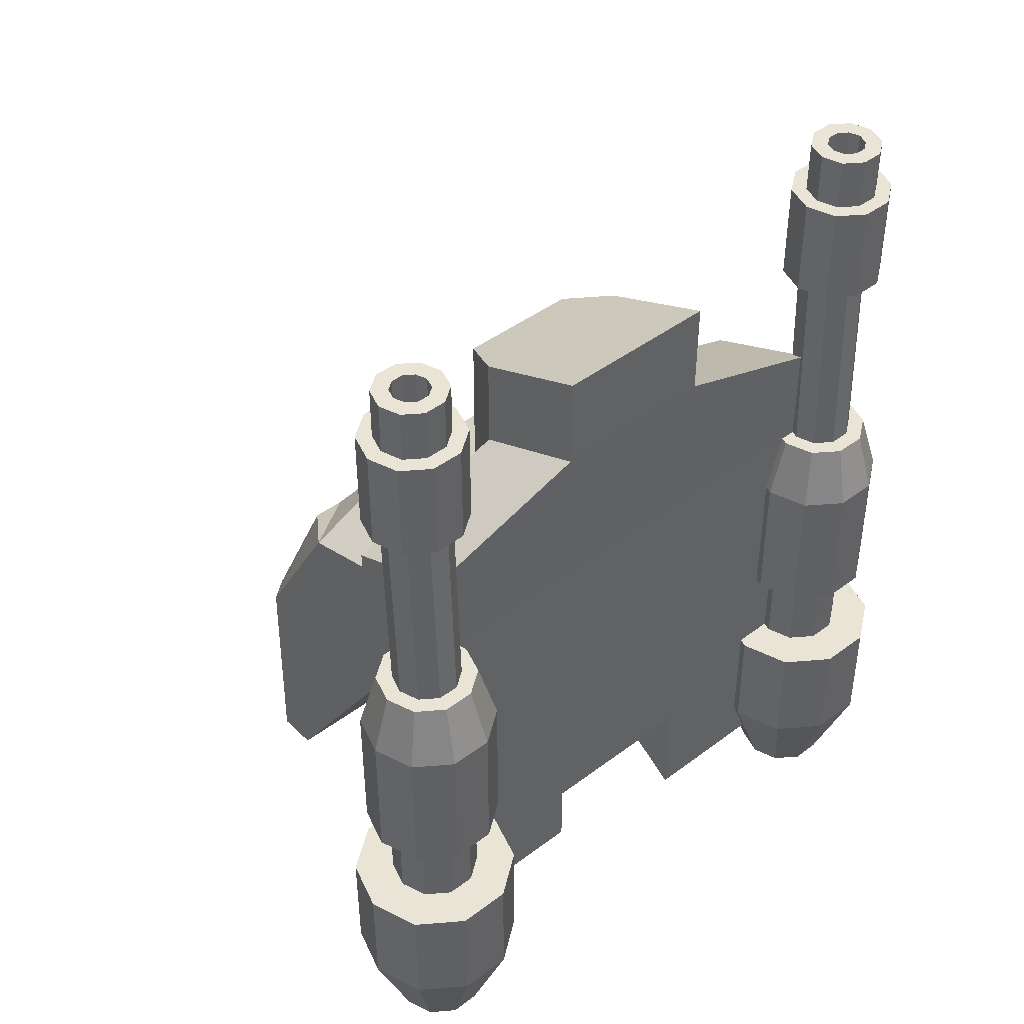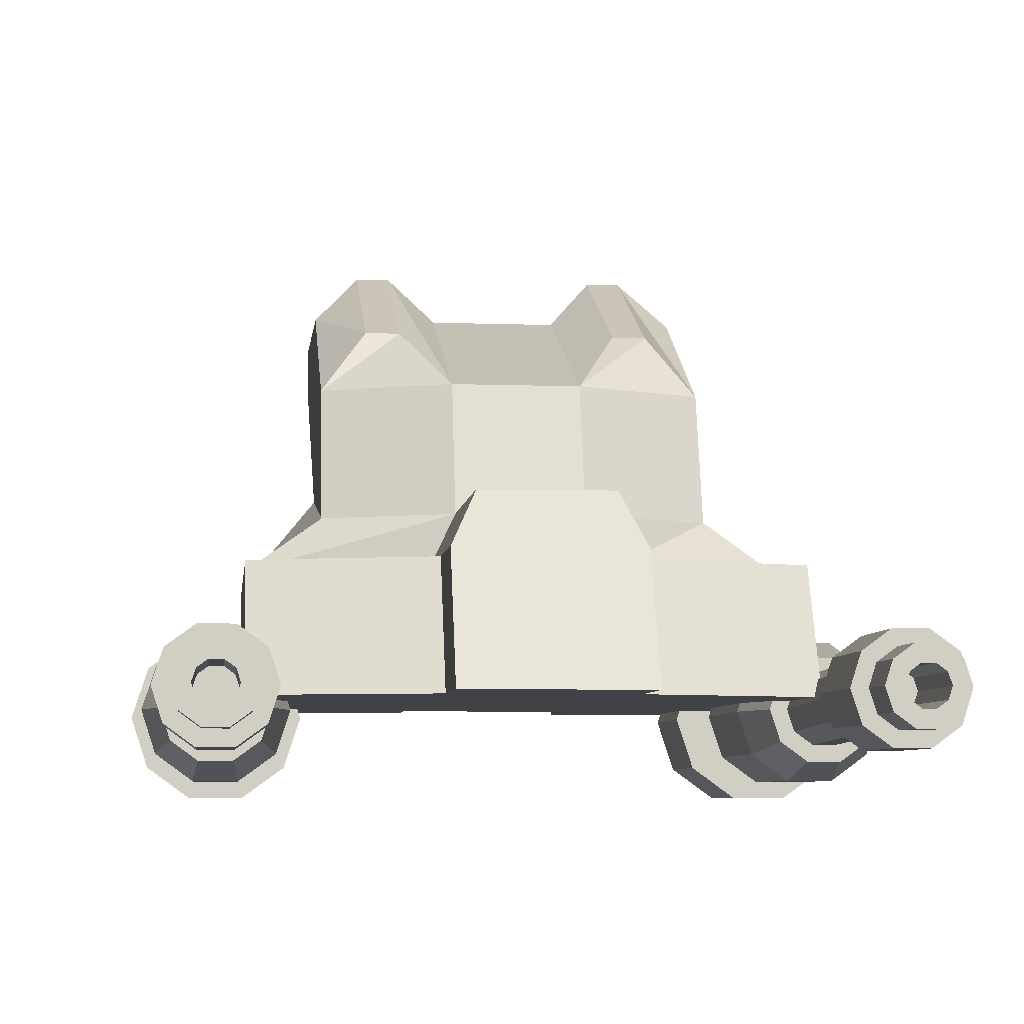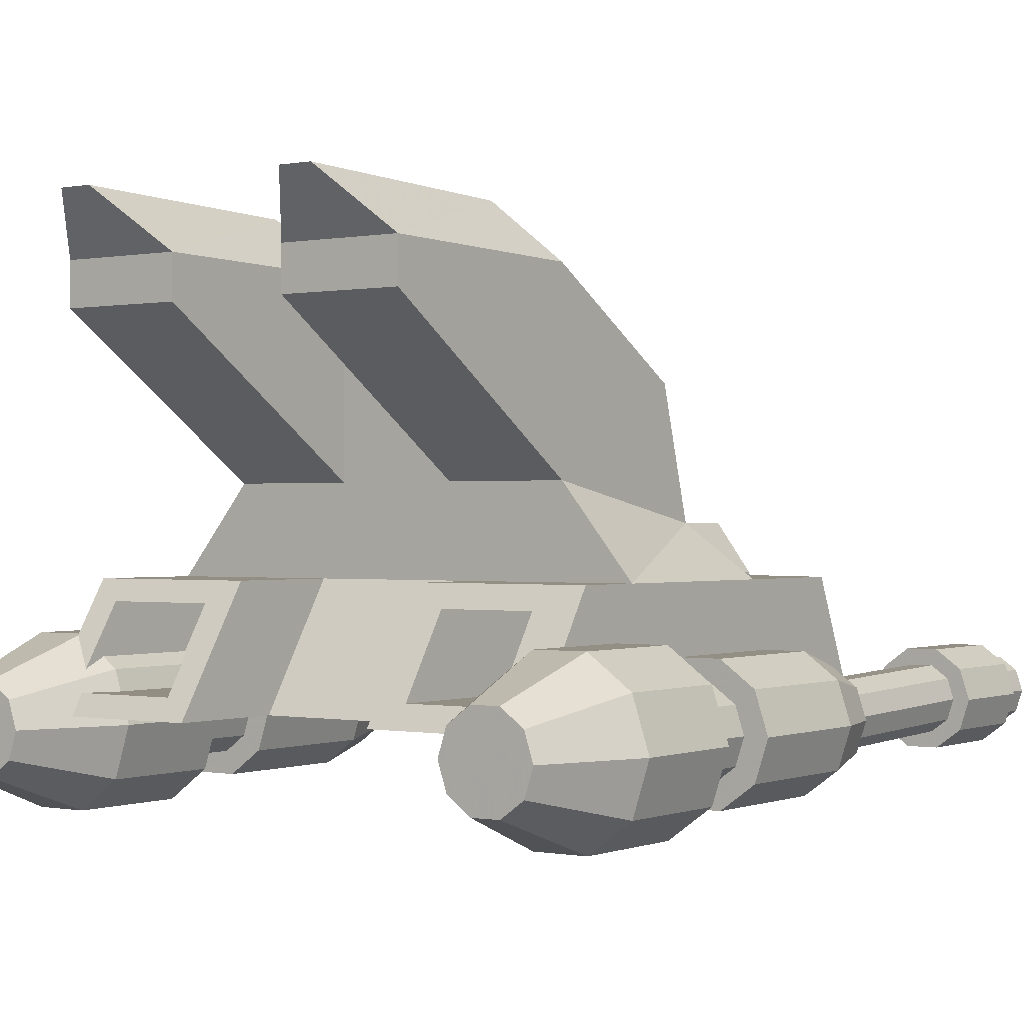
<metadata>
{"format":"obj","ext":"obj","renderer":"f3d","projection":"perspective","resolution":1024,"background":"white","views":[{"elev":44.0,"azim":-41.4,"up":"+Z"},{"elev":-6.1,"azim":-6.4,"up":"+Y"},{"elev":-0.2,"azim":-144.1,"up":"+Y"}]}
</metadata>
<code>
v 2.565 0.1014 1.46
v 2.424 0.2037 1.46
v 2.25 0.2037 1.46
v 2.109 0.1014 1.46
v 2.055 -0.06423 1.461
v 2.109 -0.2298 1.462
v 2.25 -0.3322 1.462
v 2.424 -0.3322 1.462
v 2.565 -0.2298 1.462
v 2.619 -0.06423 1.461
v 2.565 0.1605 3.189
v 2.424 0.2628 3.188
v 2.25 0.2628 3.188
v 2.109 0.1605 3.189
v 2.055 -0.005115 3.189
v 2.109 -0.1707 3.19
v 2.25 -0.273 3.191
v 2.424 -0.273 3.191
v 2.565 -0.1707 3.19
v 2.619 -0.005115 3.189
v 2.676 0.2412 3.188
v 2.466 0.3934 3.188
v 2.207 0.3934 3.188
v 1.998 0.2412 3.188
v 1.918 -0.005115 3.189
v 1.998 -0.2514 3.19
v 2.207 -0.4036 3.191
v 2.466 -0.4036 3.191
v 2.676 -0.2514 3.19
v 2.756 -0.005115 3.189
v 2.676 0.2447 4.027
v 2.466 0.3969 4.027
v 2.207 0.3969 4.027
v 1.998 0.2447 4.027
v 1.918 -0.001543 4.029
v 1.998 -0.2478 4.03
v 2.207 -0.4 4.03
v 2.466 -0.4 4.03
v 2.676 -0.2478 4.03
v 2.756 -0.001542 4.029
v 2.574 0.171 4.028
v 2.428 0.2777 4.027
v 2.246 0.2777 4.027
v 2.099 0.171 4.028
v 2.043 -0.001543 4.029
v 2.099 -0.1741 4.029
v 2.246 -0.2808 4.03
v 2.428 -0.2808 4.03
v 2.574 -0.1741 4.029
v 2.63 -0.001542 4.029
v 2.574 0.171 4.459
v 2.428 0.2777 4.459
v 2.246 0.2777 4.459
v 2.099 0.171 4.459
v 2.043 -0.001543 4.46
v 2.099 -0.1741 4.46
v 2.246 -0.2808 4.461
v 2.428 -0.2808 4.461
v 2.574 -0.1741 4.46
v 2.63 -0.001542 4.46
v 2.463 0.09044 4.459
v 2.385 0.1473 4.459
v 2.288 0.1473 4.459
v 2.21 0.09044 4.459
v 2.18 -0.001543 4.46
v 2.21 -0.09353 4.46
v 2.288 -0.1504 4.46
v 2.385 -0.1504 4.46
v 2.463 -0.09353 4.46
v 2.493 -0.001542 4.46
v 2.463 0.08678 3.599
v 2.385 0.1436 3.598
v 2.337 -0.005208 3.599
v 2.288 0.1436 3.598
v 2.21 0.08678 3.599
v 2.18 -0.00521 3.599
v 2.21 -0.0972 3.599
v 2.288 -0.154 3.6
v 2.385 -0.154 3.6
v 2.463 -0.0972 3.599
v 2.493 -0.00521 3.599
v 2.673 0.1798 1.46
v 2.465 0.3306 1.459
v 2.208 0.3306 1.459
v 2.001 0.1798 1.46
v 1.922 -0.06423 1.461
v 2.001 -0.3083 1.462
v 2.208 -0.4591 1.462
v 2.465 -0.4591 1.462
v 2.673 -0.3083 1.462
v 2.752 -0.06423 1.461
v 2.793 0.2651 0.949
v 2.511 0.4699 0.9481
v 2.163 0.4699 0.9481
v 1.881 0.2651 0.949
v 1.773 -0.06641 0.9504
v 1.881 -0.3979 0.9518
v 2.163 -0.6027 0.9527
v 2.511 -0.6027 0.9527
v 2.793 -0.3979 0.9518
v 2.901 -0.06641 0.9504
v 2.793 0.26 -0.2475
v 2.511 0.4648 -0.2484
v 2.163 0.4648 -0.2484
v 1.881 0.26 -0.2475
v 1.773 -0.0715 -0.2461
v 1.881 -0.403 -0.2447
v 2.163 -0.6078 -0.2438
v 2.511 -0.6078 -0.2438
v 2.793 -0.403 -0.2447
v 2.901 -0.07151 -0.2461
v 2.636 0.146 -0.2471
v 2.451 0.2804 -0.2476
v 2.222 0.2804 -0.2476
v 2.037 0.146 -0.2471
v 1.967 -0.0715 -0.2461
v 2.037 -0.289 -0.2452
v 2.222 -0.4234 -0.2446
v 2.451 -0.4234 -0.2446
v 2.636 -0.289 -0.2452
v 2.707 -0.0715 -0.2461
v 2.636 0.1428 -0.9964
v 2.451 0.2772 -0.9969
v 2.222 0.2772 -0.9969
v 2.037 0.1428 -0.9964
v 1.967 -0.07469 -0.9954
v 2.037 -0.2922 -0.9945
v 2.222 -0.4266 -0.994
v 2.451 -0.4266 -0.994
v 2.636 -0.2922 -0.9945
v 2.707 -0.0747 -0.9954
v 2.903 0.3367 -0.9972
v 2.553 0.591 -0.9983
v 2.12 0.591 -0.9983
v 1.771 0.3367 -0.9972
v 1.637 -0.0747 -0.9954
v 1.77 -0.4861 -0.9937
v 2.12 -0.7404 -0.9926
v 2.553 -0.7404 -0.9926
v 2.903 -0.4861 -0.9937
v 3.037 -0.0747 -0.9954
v 2.903 0.3326 -1.973
v 2.553 0.5868 -1.974
v 2.12 0.5868 -1.974
v 1.771 0.3326 -1.973
v 1.637 -0.07886 -1.971
v 1.77 -0.4903 -1.969
v 2.12 -0.7445 -1.968
v 2.553 -0.7445 -1.968
v 2.903 -0.4903 -1.969
v 3.037 -0.07886 -1.971
v 2.64 0.1383 -2.796
v 2.453 0.2746 -2.797
v 2.337 -0.08236 -2.796
v 2.221 0.2746 -2.797
v 2.033 0.1383 -2.796
v 1.961 -0.08236 -2.796
v 2.033 -0.303 -2.795
v 2.221 -0.4393 -2.794
v 2.453 -0.4393 -2.794
v 2.64 -0.303 -2.795
v 2.712 -0.08236 -2.796
v -2.06 0 1.523
v -0.6641 0 1.523
v 0.7317 -0 1.523
v 2.128 -0 1.523
v -2.06 0.9993 0.8425
v -0.6641 0.9993 1.292
v 0.7317 0.9993 1.292
v 2.128 0.9993 0.8425
v -1.467 1.419 0.8425
v -0.4663 1.419 1.292
v 0.534 1.419 1.292
v 1.534 1.419 0.8425
v -1.467 2.465 0.5462
v -0.4663 2.465 0.9959
v 0.534 2.465 0.9959
v 1.534 2.465 0.5462
v -1.467 3.272 -0.8037
v -0.4663 3.272 -0.8037
v 0.534 3.272 -0.8037
v 1.534 3.272 -0.8037
v -1.467 1.724 -0.8037
v -0.4663 1.724 -0.8037
v 0.534 1.724 -0.8037
v 1.534 1.724 -0.8037
v -2.06 0.9993 -0.8037
v -0.6641 0.9993 -0.8037
v 0.7317 0.9993 -0.8037
v 2.128 0.9993 -0.8037
v -2.06 0 -1.433
v -0.6641 0 -1.433
v 0.7317 -0 -1.433
v 2.128 -0 -1.433
v -1.467 3.308 -2.674
v -0.4663 3.308 -2.674
v -0.4663 2.961 -2.674
v -1.467 2.961 -2.674
v 0.534 3.308 -2.674
v 1.534 3.308 -2.674
v 1.534 2.961 -2.674
v 0.534 2.961 -2.674
v -2.06 -0.002119 2.321
v -0.6641 -0.002119 2.771
v -0.6641 1 2.331
v -2.06 1 1.881
v 0.7317 -0.002119 2.771
v 0.7317 1 2.331
v 2.128 -0.002119 2.321
v 2.128 1 1.881
v 0.534 1.421 2.146
v -0.4663 1.421 2.146
v -0.6641 -0.002119 3.573
v 0.7317 -0.002119 3.573
v 0.7317 1 3.132
v -0.6641 1 3.132
v 0.534 1.421 2.948
v -0.4663 1.421 2.948
v -1.103 2.979 0.2889
v -0.8304 2.979 0.2889
v -0.8304 3.697 -1.155
v -1.103 3.697 -1.155
v -0.8304 3.756 -3.119
v -1.103 3.756 -3.119
v 0.9003 2.979 0.2889
v 1.168 2.979 0.2889
v 1.168 3.697 -1.155
v 0.9003 3.697 -1.155
v 1.168 3.756 -3.119
v 0.9003 3.756 -3.119
v -2.06 0.9993 -1.376
v -0.6641 0.9993 -1.376
v -0.6641 0 -2.006
v -2.06 0 -2.006
v 0.7317 0.9993 -1.739
v 2.128 0.9993 -1.739
v 2.128 -0 -2.369
v 0.7317 -0 -2.369
v 0.965 0.8323 -1.845
v 1.894 0.8323 -1.845
v 1.894 0.167 -2.264
v 0.965 0.167 -2.264
v 0.965 0.8323 -0.8316
v 1.894 0.8323 -0.8316
v 1.894 0.167 -1.251
v 0.965 0.167 -1.251
v -1.808 0.8192 -1.489
v -0.9156 0.8192 -1.489
v -0.9156 0.1801 -1.892
v -1.808 0.1801 -1.892
v -1.808 0.8192 -0.3655
v -0.9156 0.8192 -0.3655
v -0.9156 0.1801 -0.7683
v -1.808 0.1801 -0.7683
v -2.032 0.1014 1.46
v -2.173 0.2037 1.46
v -2.347 0.2037 1.46
v -2.488 0.1014 1.46
v -2.542 -0.06423 1.461
v -2.488 -0.2298 1.462
v -2.347 -0.3322 1.462
v -2.173 -0.3322 1.462
v -2.032 -0.2298 1.462
v -1.978 -0.06423 1.461
v -2.032 0.1605 3.189
v -2.173 0.2628 3.188
v -2.347 0.2628 3.188
v -2.488 0.1605 3.189
v -2.542 -0.005115 3.189
v -2.488 -0.1707 3.19
v -2.347 -0.273 3.191
v -2.173 -0.273 3.191
v -2.032 -0.1707 3.19
v -1.978 -0.005115 3.189
v -1.921 0.2412 3.188
v -2.131 0.3934 3.188
v -2.39 0.3934 3.188
v -2.599 0.2412 3.188
v -2.679 -0.005115 3.189
v -2.599 -0.2514 3.19
v -2.39 -0.4036 3.191
v -2.131 -0.4036 3.191
v -1.921 -0.2514 3.19
v -1.841 -0.005115 3.189
v -1.921 0.2447 4.027
v -2.131 0.3969 4.027
v -2.39 0.3969 4.027
v -2.599 0.2447 4.027
v -2.679 -0.001543 4.029
v -2.599 -0.2478 4.03
v -2.39 -0.4 4.03
v -2.131 -0.4 4.03
v -1.921 -0.2478 4.03
v -1.841 -0.001542 4.029
v -2.023 0.171 4.028
v -2.169 0.2777 4.027
v -2.351 0.2777 4.027
v -2.498 0.171 4.028
v -2.554 -0.001543 4.029
v -2.498 -0.1741 4.029
v -2.351 -0.2808 4.03
v -2.169 -0.2808 4.03
v -2.023 -0.1741 4.029
v -1.967 -0.001542 4.029
v -2.023 0.171 4.459
v -2.169 0.2777 4.459
v -2.351 0.2777 4.459
v -2.498 0.171 4.459
v -2.554 -0.001543 4.46
v -2.498 -0.1741 4.46
v -2.351 -0.2808 4.461
v -2.169 -0.2808 4.461
v -2.023 -0.1741 4.46
v -1.967 -0.001542 4.46
v -2.134 0.09044 4.459
v -2.212 0.1473 4.459
v -2.309 0.1473 4.459
v -2.387 0.09044 4.459
v -2.417 -0.001543 4.46
v -2.387 -0.09353 4.46
v -2.309 -0.1504 4.46
v -2.212 -0.1504 4.46
v -2.134 -0.09353 4.46
v -2.104 -0.001542 4.46
v -2.134 0.08678 3.599
v -2.212 0.1436 3.598
v -2.26 -0.005208 3.599
v -2.309 0.1436 3.598
v -2.387 0.08678 3.599
v -2.417 -0.00521 3.599
v -2.387 -0.0972 3.599
v -2.309 -0.154 3.6
v -2.212 -0.154 3.6
v -2.134 -0.0972 3.599
v -2.104 -0.00521 3.599
v -1.924 0.1798 1.46
v -2.132 0.3306 1.459
v -2.389 0.3306 1.459
v -2.596 0.1798 1.46
v -2.675 -0.06423 1.461
v -2.596 -0.3083 1.462
v -2.389 -0.4591 1.462
v -2.132 -0.4591 1.462
v -1.924 -0.3083 1.462
v -1.845 -0.06423 1.461
v -1.804 0.2651 0.949
v -2.086 0.4699 0.9481
v -2.434 0.4699 0.9481
v -2.716 0.2651 0.949
v -2.824 -0.06641 0.9504
v -2.716 -0.3979 0.9518
v -2.434 -0.6027 0.9527
v -2.086 -0.6027 0.9527
v -1.804 -0.3979 0.9518
v -1.696 -0.06641 0.9504
v -1.804 0.26 -0.2475
v -2.086 0.4648 -0.2484
v -2.434 0.4648 -0.2484
v -2.716 0.26 -0.2475
v -2.824 -0.0715 -0.2461
v -2.716 -0.403 -0.2447
v -2.434 -0.6078 -0.2438
v -2.086 -0.6078 -0.2438
v -1.804 -0.403 -0.2447
v -1.696 -0.07151 -0.2461
v -1.961 0.146 -0.2471
v -2.146 0.2804 -0.2476
v -2.375 0.2804 -0.2476
v -2.56 0.146 -0.2471
v -2.63 -0.0715 -0.2461
v -2.56 -0.289 -0.2452
v -2.375 -0.4234 -0.2446
v -2.146 -0.4234 -0.2446
v -1.961 -0.289 -0.2452
v -1.89 -0.0715 -0.2461
v -1.961 0.1428 -0.9964
v -2.146 0.2772 -0.9969
v -2.375 0.2772 -0.9969
v -2.56 0.1428 -0.9964
v -2.63 -0.07469 -0.9954
v -2.56 -0.2922 -0.9945
v -2.375 -0.4266 -0.994
v -2.146 -0.4266 -0.994
v -1.961 -0.2922 -0.9945
v -1.89 -0.0747 -0.9954
v -1.694 0.3367 -0.9972
v -2.044 0.591 -0.9983
v -2.477 0.591 -0.9983
v -2.826 0.3367 -0.9972
v -2.96 -0.0747 -0.9954
v -2.826 -0.4861 -0.9937
v -2.477 -0.7404 -0.9926
v -2.044 -0.7404 -0.9926
v -1.694 -0.4861 -0.9937
v -1.56 -0.0747 -0.9954
v -1.694 0.3326 -1.973
v -2.044 0.5868 -1.974
v -2.477 0.5868 -1.974
v -2.826 0.3326 -1.973
v -2.96 -0.07886 -1.971
v -2.827 -0.4903 -1.969
v -2.477 -0.7445 -1.968
v -2.044 -0.7445 -1.968
v -1.694 -0.4903 -1.969
v -1.56 -0.07886 -1.971
v -1.957 0.1383 -2.796
v -2.144 0.2746 -2.797
v -2.26 -0.08236 -2.796
v -2.376 0.2746 -2.797
v -2.564 0.1383 -2.796
v -2.636 -0.08236 -2.796
v -2.564 -0.303 -2.795
v -2.376 -0.4393 -2.794
v -2.144 -0.4393 -2.794
v -1.957 -0.303 -2.795
v -1.885 -0.08236 -2.796
f 1 2 12 11
f 2 3 13 12
f 3 4 14 13
f 4 5 15 14
f 5 6 16 15
f 6 7 17 16
f 7 8 18 17
f 8 9 19 18
f 9 10 20 19
f 10 1 11 20
f 153 152 154
f 155 153 154
f 156 155 154
f 157 156 154
f 158 157 154
f 159 158 154
f 160 159 154
f 161 160 154
f 162 161 154
f 152 162 154
f 71 72 73
f 72 74 73
f 74 75 73
f 75 76 73
f 76 77 73
f 77 78 73
f 78 79 73
f 79 80 73
f 80 81 73
f 81 71 73
f 11 12 22 21
f 12 13 23 22
f 13 14 24 23
f 14 15 25 24
f 15 16 26 25
f 16 17 27 26
f 17 18 28 27
f 18 19 29 28
f 19 20 30 29
f 20 11 21 30
f 21 22 32 31
f 22 23 33 32
f 23 24 34 33
f 24 25 35 34
f 25 26 36 35
f 26 27 37 36
f 27 28 38 37
f 28 29 39 38
f 29 30 40 39
f 30 21 31 40
f 31 32 42 41
f 32 33 43 42
f 33 34 44 43
f 34 35 45 44
f 35 36 46 45
f 36 37 47 46
f 37 38 48 47
f 38 39 49 48
f 39 40 50 49
f 40 31 41 50
f 41 42 52 51
f 42 43 53 52
f 43 44 54 53
f 44 45 55 54
f 45 46 56 55
f 46 47 57 56
f 47 48 58 57
f 48 49 59 58
f 49 50 60 59
f 50 41 51 60
f 51 52 62 61
f 52 53 63 62
f 53 54 64 63
f 54 55 65 64
f 55 56 66 65
f 56 57 67 66
f 57 58 68 67
f 58 59 69 68
f 59 60 70 69
f 60 51 61 70
f 61 62 72 71
f 62 63 74 72
f 63 64 75 74
f 64 65 76 75
f 65 66 77 76
f 66 67 78 77
f 67 68 79 78
f 68 69 80 79
f 69 70 81 80
f 70 61 71 81
f 2 1 82 83
f 3 2 83 84
f 4 3 84 85
f 5 4 85 86
f 6 5 86 87
f 7 6 87 88
f 8 7 88 89
f 9 8 89 90
f 10 9 90 91
f 1 10 91 82
f 83 82 92 93
f 84 83 93 94
f 85 84 94 95
f 86 85 95 96
f 87 86 96 97
f 88 87 97 98
f 89 88 98 99
f 90 89 99 100
f 91 90 100 101
f 82 91 101 92
f 93 92 102 103
f 94 93 103 104
f 95 94 104 105
f 96 95 105 106
f 97 96 106 107
f 98 97 107 108
f 99 98 108 109
f 100 99 109 110
f 101 100 110 111
f 92 101 111 102
f 103 102 112 113
f 104 103 113 114
f 105 104 114 115
f 106 105 115 116
f 107 106 116 117
f 108 107 117 118
f 109 108 118 119
f 110 109 119 120
f 111 110 120 121
f 102 111 121 112
f 113 112 122 123
f 114 113 123 124
f 115 114 124 125
f 116 115 125 126
f 117 116 126 127
f 118 117 127 128
f 119 118 128 129
f 120 119 129 130
f 121 120 130 131
f 112 121 131 122
f 123 122 132 133
f 124 123 133 134
f 125 124 134 135
f 126 125 135 136
f 127 126 136 137
f 128 127 137 138
f 129 128 138 139
f 130 129 139 140
f 131 130 140 141
f 122 131 141 132
f 133 132 142 143
f 134 133 143 144
f 135 134 144 145
f 136 135 145 146
f 137 136 146 147
f 138 137 147 148
f 139 138 148 149
f 140 139 149 150
f 141 140 150 151
f 132 141 151 142
f 143 142 152 153
f 144 143 153 155
f 145 144 155 156
f 146 145 156 157
f 147 146 157 158
f 148 147 158 159
f 149 148 159 160
f 150 149 160 161
f 151 150 161 162
f 142 151 162 152
f 203 204 205 206
f 213 214 215 216
f 207 209 210 208
f 167 168 172 171
f 216 215 217 218
f 169 170 174 173
f 171 172 176 175
f 172 173 177 176
f 173 174 178 177
f 219 220 221 222
f 176 177 181 180
f 225 226 227 228
f 195 196 197 198
f 180 181 185 184
f 199 200 201 202
f 183 184 188 187
f 184 185 189 188
f 185 186 190 189
f 251 252 253 254
f 188 189 193 192
f 243 244 245 246
f 191 192 164 163
f 192 193 165 164
f 193 194 166 165
f 166 194 190 170
f 170 190 186 174
f 174 186 182 178
f 191 163 167 187
f 187 167 171 183
f 183 171 175 179
f 222 221 223 224
f 180 184 197 196
f 184 183 198 197
f 183 179 195 198
f 228 227 229 230
f 182 186 201 200
f 186 185 202 201
f 185 181 199 202
f 163 164 204 203
f 168 167 206 205
f 167 163 203 206
f 164 165 207 204
f 165 166 209 207
f 166 170 210 209
f 170 169 208 210
f 169 173 211 208
f 173 172 212 211
f 172 168 205 212
f 204 207 214 213
f 207 208 215 214
f 205 204 213 216
f 208 211 217 215
f 211 212 218 217
f 212 205 216 218
f 175 176 220 219
f 176 180 221 220
f 179 175 219 222
f 180 196 223 221
f 196 195 224 223
f 195 179 222 224
f 177 178 226 225
f 178 182 227 226
f 181 177 225 228
f 182 200 229 227
f 200 199 230 229
f 199 181 228 230
f 187 188 232 231
f 188 192 233 232
f 192 191 234 233
f 191 187 231 234
f 189 190 236 235
f 190 194 237 236
f 194 193 238 237
f 193 189 235 238
f 235 236 240 239
f 236 237 241 240
f 237 238 242 241
f 238 235 239 242
f 239 240 244 243
f 240 241 245 244
f 241 242 246 245
f 242 239 243 246
f 231 232 248 247
f 232 233 249 248
f 233 234 250 249
f 234 231 247 250
f 247 248 252 251
f 248 249 253 252
f 249 250 254 253
f 250 247 251 254
f 255 256 266 265
f 256 257 267 266
f 257 258 268 267
f 258 259 269 268
f 259 260 270 269
f 260 261 271 270
f 261 262 272 271
f 262 263 273 272
f 263 264 274 273
f 264 255 265 274
f 407 406 408
f 409 407 408
f 410 409 408
f 411 410 408
f 412 411 408
f 413 412 408
f 414 413 408
f 415 414 408
f 416 415 408
f 406 416 408
f 325 326 327
f 326 328 327
f 328 329 327
f 329 330 327
f 330 331 327
f 331 332 327
f 332 333 327
f 333 334 327
f 334 335 327
f 335 325 327
f 265 266 276 275
f 266 267 277 276
f 267 268 278 277
f 268 269 279 278
f 269 270 280 279
f 270 271 281 280
f 271 272 282 281
f 272 273 283 282
f 273 274 284 283
f 274 265 275 284
f 275 276 286 285
f 276 277 287 286
f 277 278 288 287
f 278 279 289 288
f 279 280 290 289
f 280 281 291 290
f 281 282 292 291
f 282 283 293 292
f 283 284 294 293
f 284 275 285 294
f 285 286 296 295
f 286 287 297 296
f 287 288 298 297
f 288 289 299 298
f 289 290 300 299
f 290 291 301 300
f 291 292 302 301
f 292 293 303 302
f 293 294 304 303
f 294 285 295 304
f 295 296 306 305
f 296 297 307 306
f 297 298 308 307
f 298 299 309 308
f 299 300 310 309
f 300 301 311 310
f 301 302 312 311
f 302 303 313 312
f 303 304 314 313
f 304 295 305 314
f 305 306 316 315
f 306 307 317 316
f 307 308 318 317
f 308 309 319 318
f 309 310 320 319
f 310 311 321 320
f 311 312 322 321
f 312 313 323 322
f 313 314 324 323
f 314 305 315 324
f 315 316 326 325
f 316 317 328 326
f 317 318 329 328
f 318 319 330 329
f 319 320 331 330
f 320 321 332 331
f 321 322 333 332
f 322 323 334 333
f 323 324 335 334
f 324 315 325 335
f 256 255 336 337
f 257 256 337 338
f 258 257 338 339
f 259 258 339 340
f 260 259 340 341
f 261 260 341 342
f 262 261 342 343
f 263 262 343 344
f 264 263 344 345
f 255 264 345 336
f 337 336 346 347
f 338 337 347 348
f 339 338 348 349
f 340 339 349 350
f 341 340 350 351
f 342 341 351 352
f 343 342 352 353
f 344 343 353 354
f 345 344 354 355
f 336 345 355 346
f 347 346 356 357
f 348 347 357 358
f 349 348 358 359
f 350 349 359 360
f 351 350 360 361
f 352 351 361 362
f 353 352 362 363
f 354 353 363 364
f 355 354 364 365
f 346 355 365 356
f 357 356 366 367
f 358 357 367 368
f 359 358 368 369
f 360 359 369 370
f 361 360 370 371
f 362 361 371 372
f 363 362 372 373
f 364 363 373 374
f 365 364 374 375
f 356 365 375 366
f 367 366 376 377
f 368 367 377 378
f 369 368 378 379
f 370 369 379 380
f 371 370 380 381
f 372 371 381 382
f 373 372 382 383
f 374 373 383 384
f 375 374 384 385
f 366 375 385 376
f 377 376 386 387
f 378 377 387 388
f 379 378 388 389
f 380 379 389 390
f 381 380 390 391
f 382 381 391 392
f 383 382 392 393
f 384 383 393 394
f 385 384 394 395
f 376 385 395 386
f 387 386 396 397
f 388 387 397 398
f 389 388 398 399
f 390 389 399 400
f 391 390 400 401
f 392 391 401 402
f 393 392 402 403
f 394 393 403 404
f 395 394 404 405
f 386 395 405 396
f 397 396 406 407
f 398 397 407 409
f 399 398 409 410
f 400 399 410 411
f 401 400 411 412
f 402 401 412 413
f 403 402 413 414
f 404 403 414 415
f 405 404 415 416
f 396 405 416 406

</code>
